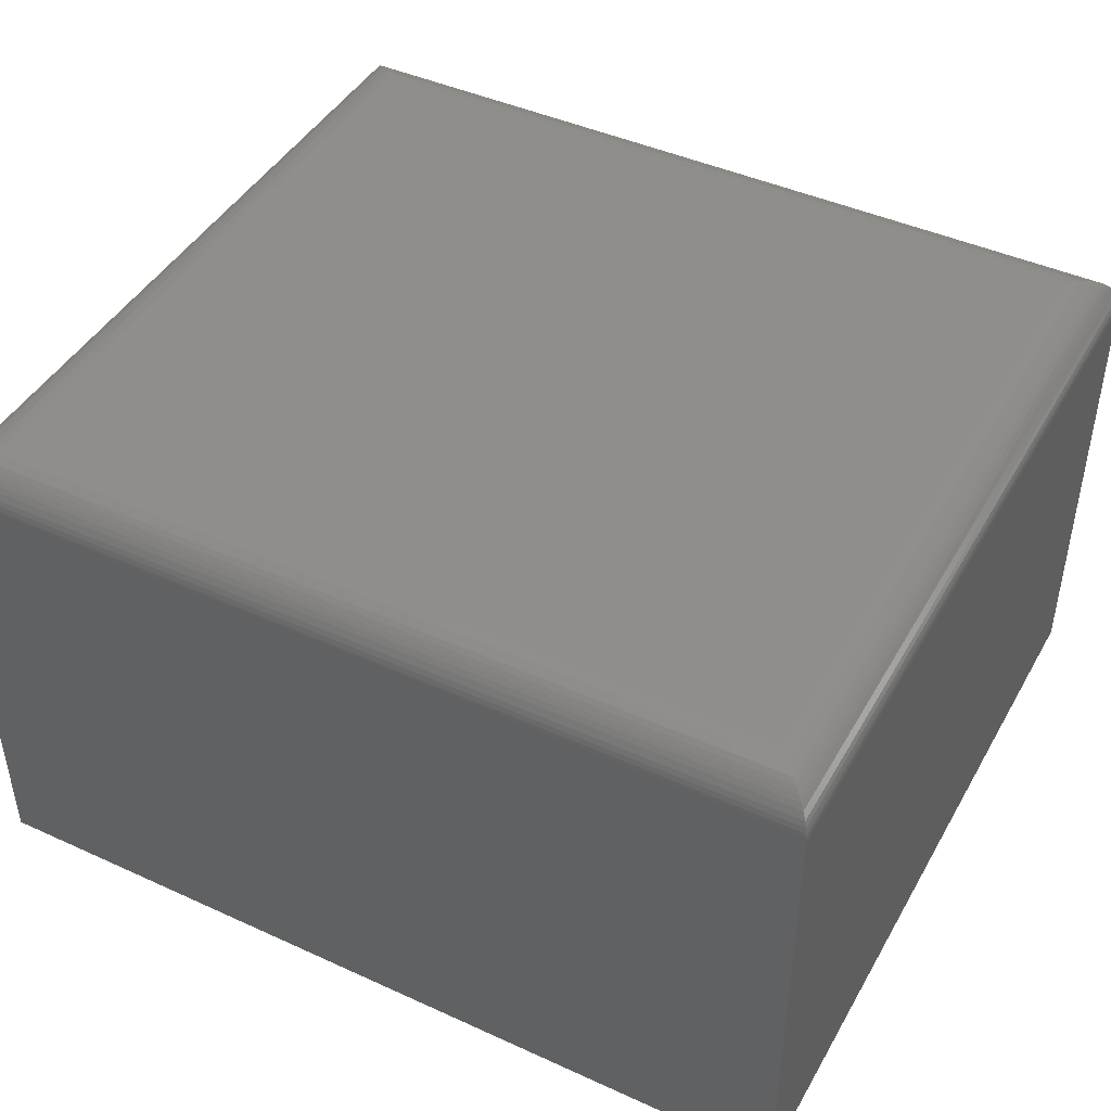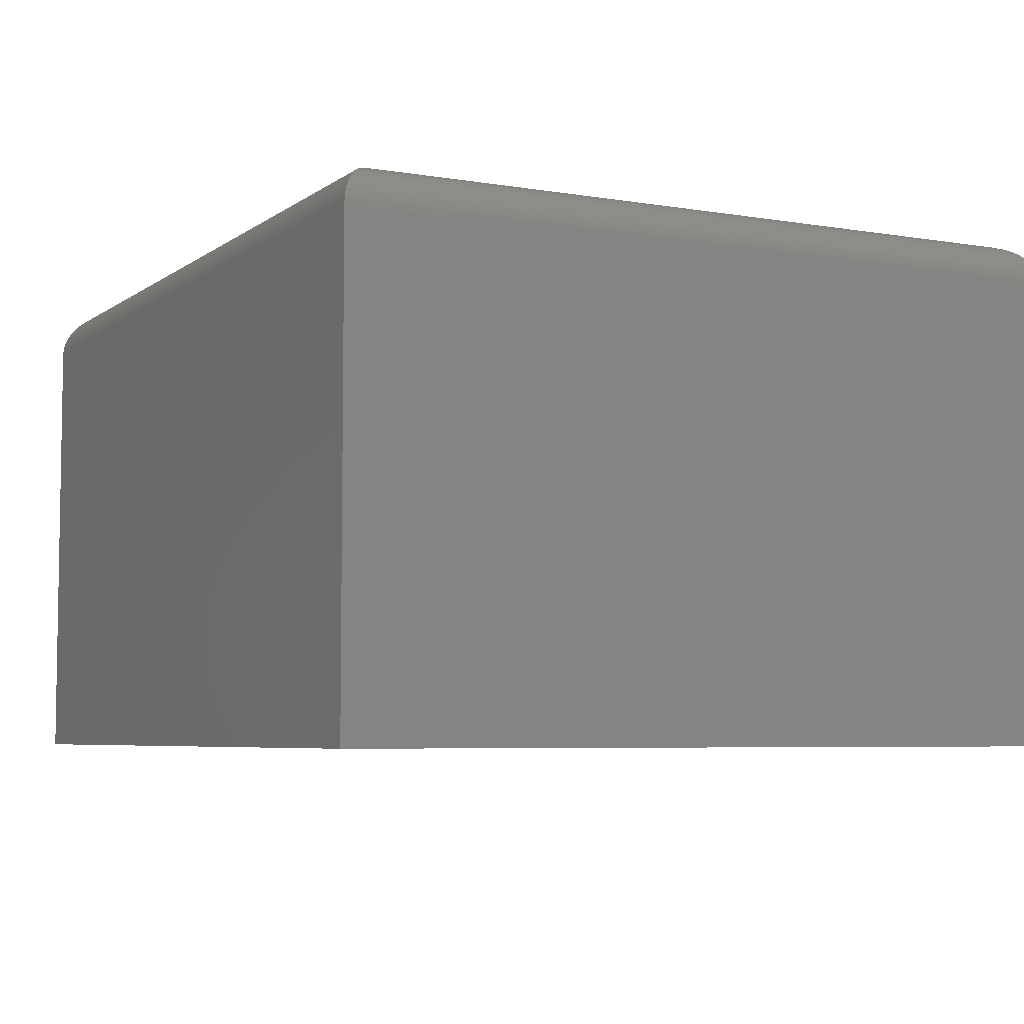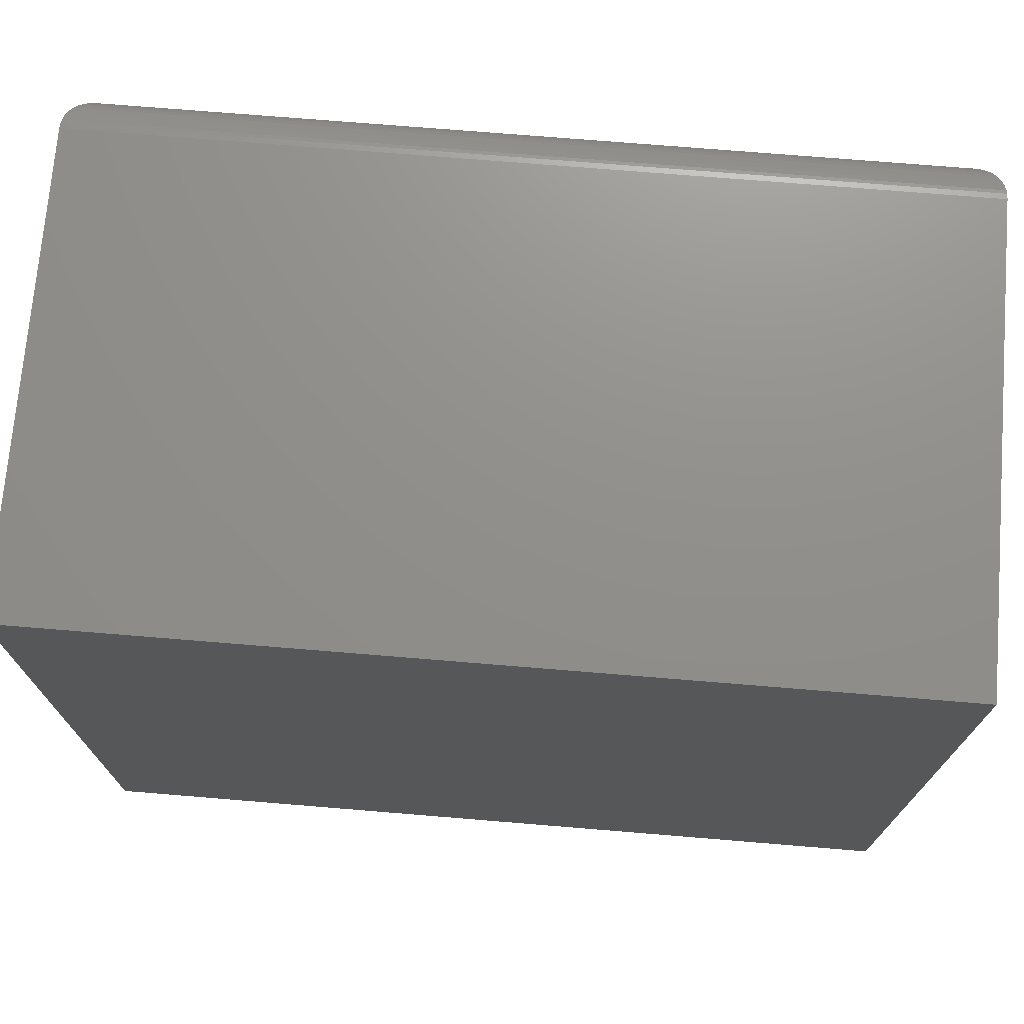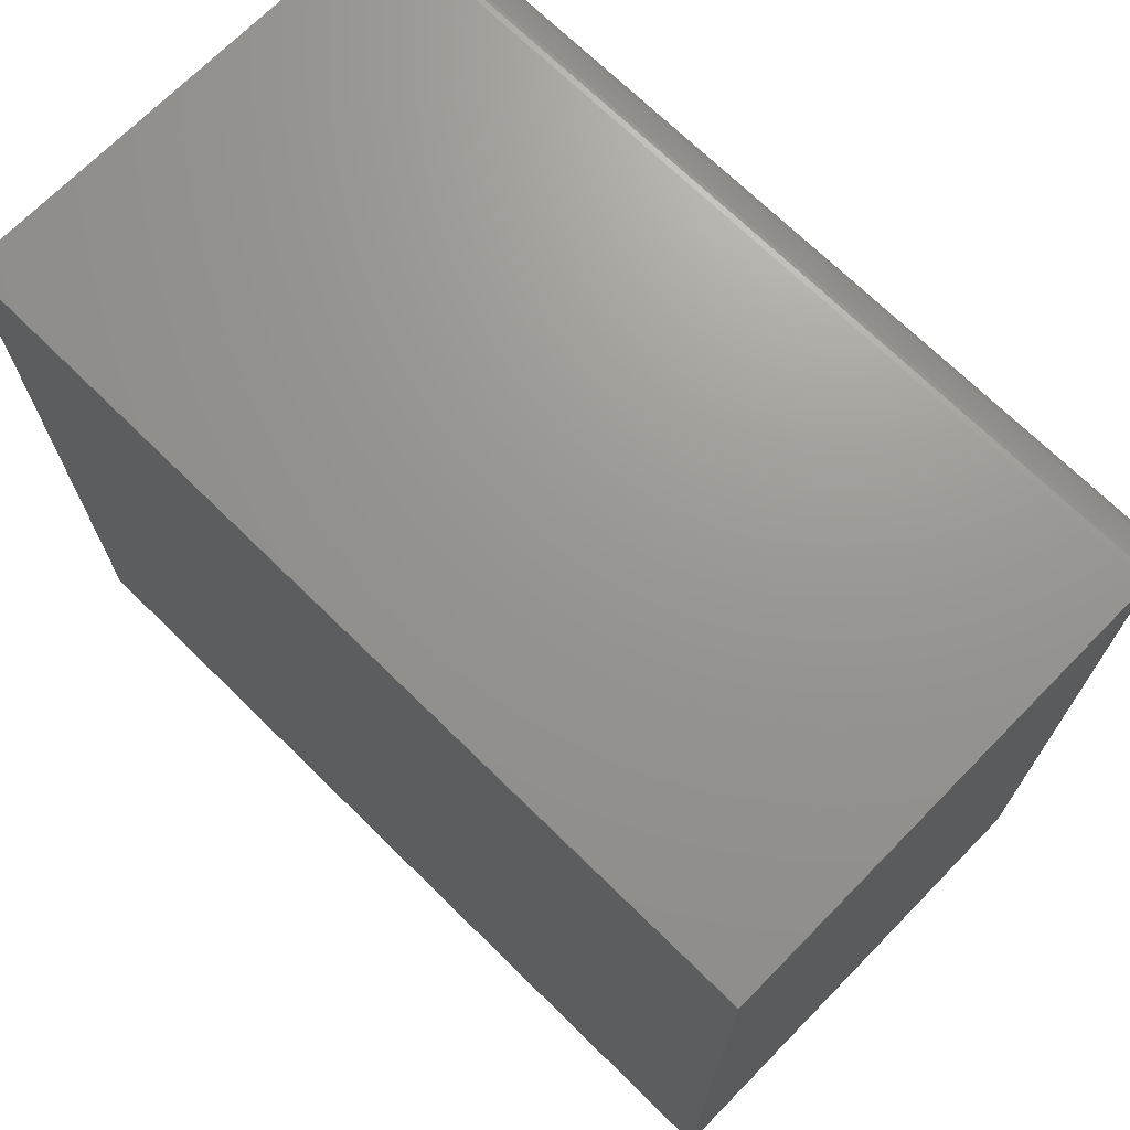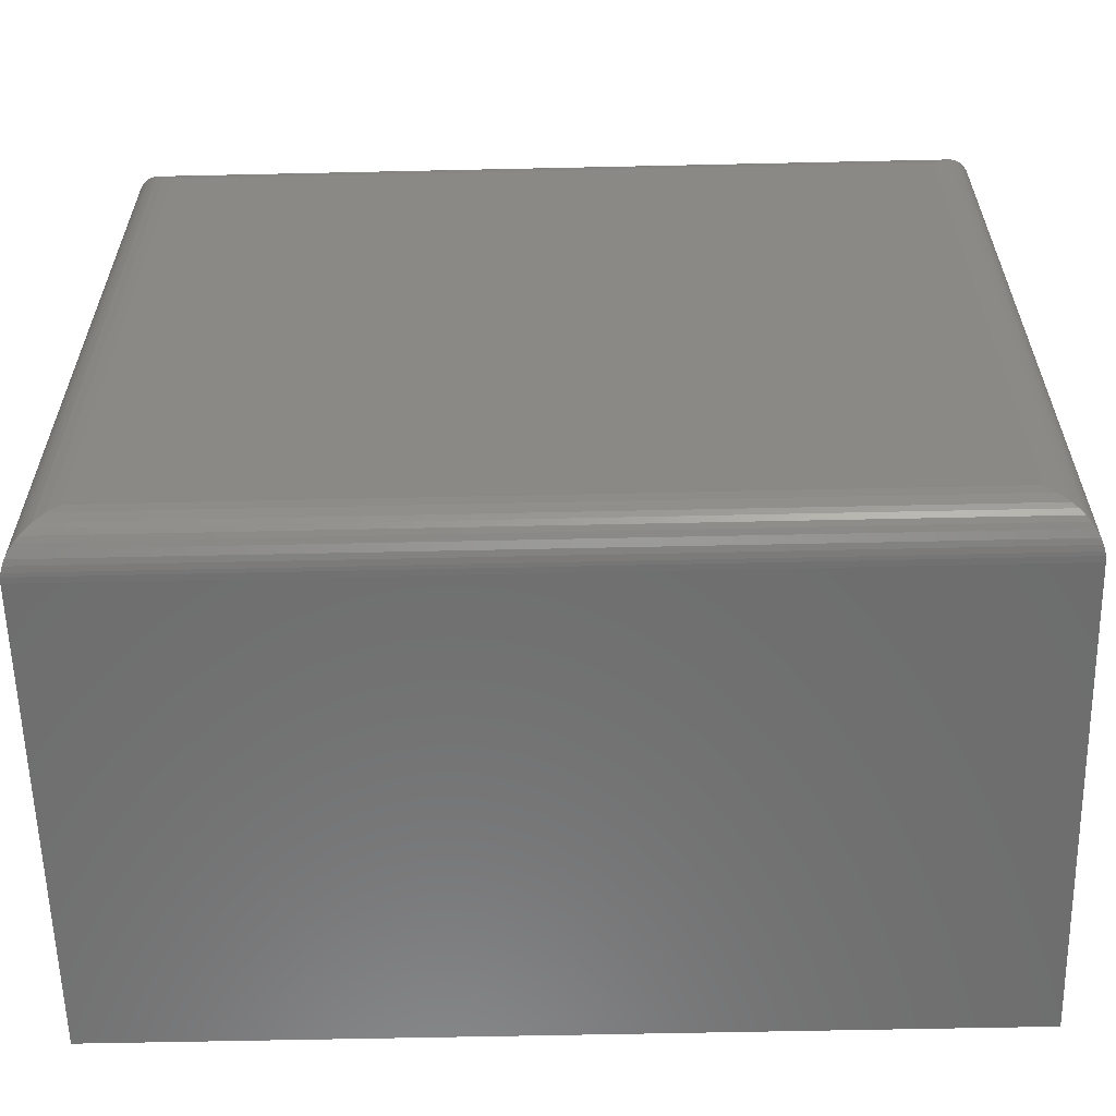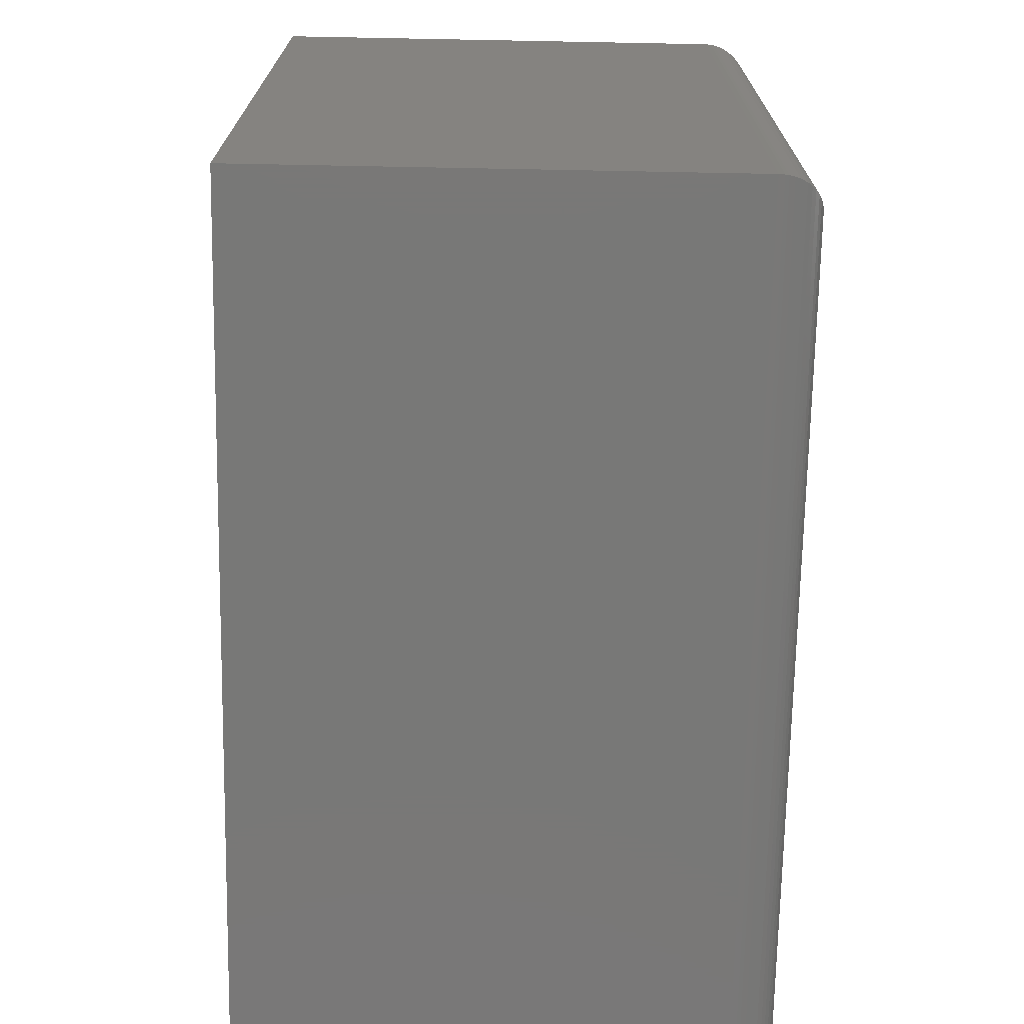
<metadata>
{"format":"stl","ext":"stl","renderer":"f3d","projection":"perspective","resolution":1024,"background":"white","views":[{"elev":44.3,"azim":28.0,"up":"+Z"},{"elev":-5.7,"azim":62.6,"up":"+Z"},{"elev":72.7,"azim":-175.3,"up":"+Y"},{"elev":70.4,"azim":-135.5,"up":"+Y"},{"elev":-59.8,"azim":1.3,"up":"+Y"},{"elev":-71.0,"azim":-91.1,"up":"+Y"}]}
</metadata>
<code>
# stl→obj: 52 verts, 100 faces
v 0.75 0 0
v 0.75 0.6719 -4.114e-17
v 0.75 2.489e-17 0.4065
v 0.75 0.6719 0.4065
v 0 0 0
v 0 8.04e-17 0.4065
v 0 0.6719 -4.114e-17
v 0 0.6719 0.4065
v 0.03906 0.6328 0.4456
v 0.03906 0.03906 0.4456
v 0.7109 0.6328 0.4456
v 0.7109 0.03906 0.4456
v 0.03028 0.03028 0.4446
v 0.7197 0.03028 0.4446
v 0.0008186 0.0008186 0.4145
v 0.7479 0.00206 0.419
v 0.00206 0.00206 0.419
v 0.7462 0.003838 0.4234
v 0.003838 0.003838 0.4234
v 0.743 0.007027 0.4288
v 0.007027 0.007027 0.4288
v 0.7399 0.01007 0.4327
v 0.01007 0.01007 0.4327
v 0.7366 0.01343 0.436
v 0.01343 0.01343 0.436
v 0.7325 0.01752 0.4391
v 0.01752 0.01752 0.4391
v 0.7282 0.02182 0.4415
v 0.02182 0.02182 0.4415
v 0.0002996 0.0002996 0.4113
v 0.7497 0.0002996 0.4113
v 0.7492 0.0008186 0.4145
v 0.7197 0.6416 0.4446
v 0.7282 0.6501 0.4415
v 0.7325 0.6544 0.4391
v 0.7366 0.6584 0.436
v 0.7399 0.6618 0.4327
v 0.743 0.6648 0.4288
v 0.7462 0.668 0.4234
v 0.7479 0.6698 0.419
v 0.7497 0.6716 0.4113
v 0.7492 0.6711 0.4145
v 0.03028 0.6416 0.4446
v 0.02182 0.6501 0.4415
v 0.01752 0.6544 0.4391
v 0.01343 0.6584 0.436
v 0.01007 0.6618 0.4327
v 0.007027 0.6648 0.4288
v 0.003838 0.668 0.4234
v 0.00206 0.6698 0.419
v 0.0002996 0.6716 0.4113
v 0.0008186 0.6711 0.4145
f 1 2 3
f 3 2 4
f 5 6 7
f 7 6 8
f 6 5 3
f 3 5 1
f 9 10 11
f 11 10 12
f 7 8 2
f 2 8 4
f 12 13 14
f 12 10 13
f 15 16 17
f 17 16 18
f 17 18 19
f 19 18 20
f 19 20 21
f 21 20 22
f 21 22 23
f 23 22 24
f 23 24 25
f 25 24 26
f 25 26 27
f 27 26 28
f 27 28 29
f 29 28 14
f 29 14 13
f 6 3 30
f 30 3 31
f 30 31 15
f 15 31 32
f 15 32 16
f 11 14 33
f 11 12 14
f 33 14 28
f 33 28 34
f 34 28 26
f 34 26 35
f 35 26 24
f 35 24 36
f 36 24 22
f 36 22 37
f 37 22 20
f 37 20 38
f 38 20 18
f 38 18 39
f 39 18 16
f 39 16 40
f 40 16 32
f 3 4 31
f 31 4 41
f 31 41 32
f 32 41 42
f 32 42 40
f 9 33 43
f 9 11 33
f 43 33 34
f 43 34 44
f 44 34 35
f 44 35 45
f 45 35 36
f 45 36 46
f 46 36 37
f 46 37 47
f 47 37 38
f 47 38 48
f 48 38 39
f 48 39 49
f 49 39 40
f 49 40 50
f 50 40 42
f 4 8 41
f 41 8 51
f 41 51 42
f 42 51 52
f 42 52 50
f 10 43 13
f 10 9 43
f 52 17 50
f 50 17 19
f 50 19 49
f 49 19 21
f 49 21 48
f 48 21 23
f 48 23 47
f 47 23 25
f 47 25 46
f 46 25 27
f 46 27 45
f 45 27 29
f 45 29 44
f 44 29 13
f 44 13 43
f 8 6 51
f 51 6 30
f 51 30 52
f 52 30 15
f 52 15 17
f 5 7 1
f 1 7 2

</code>
